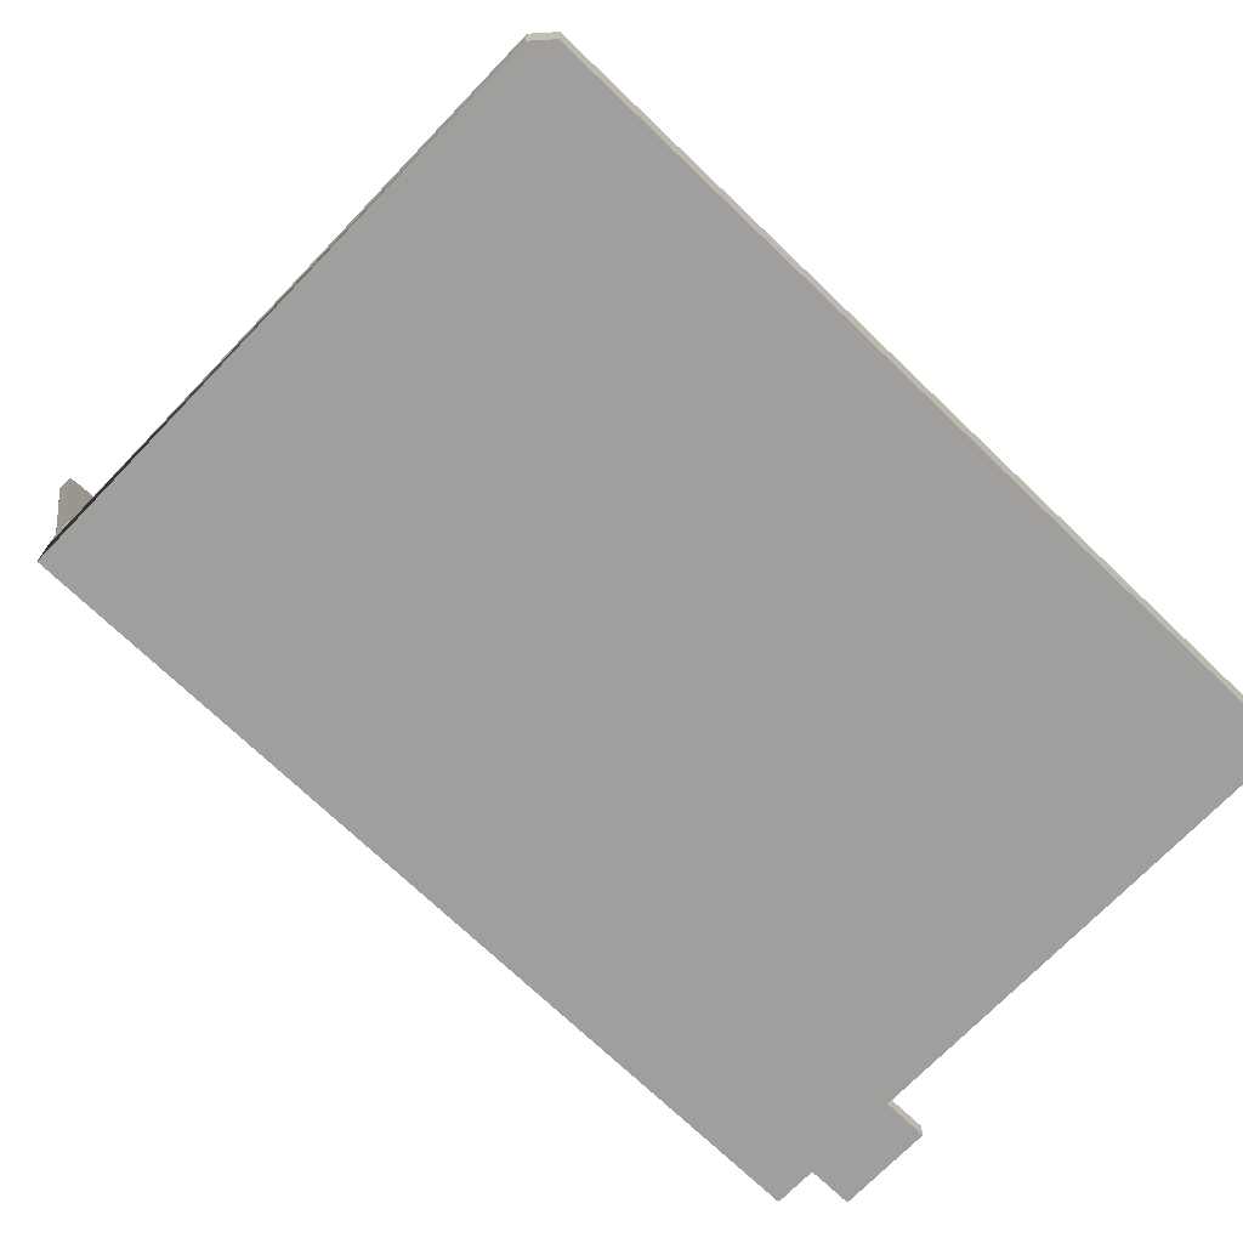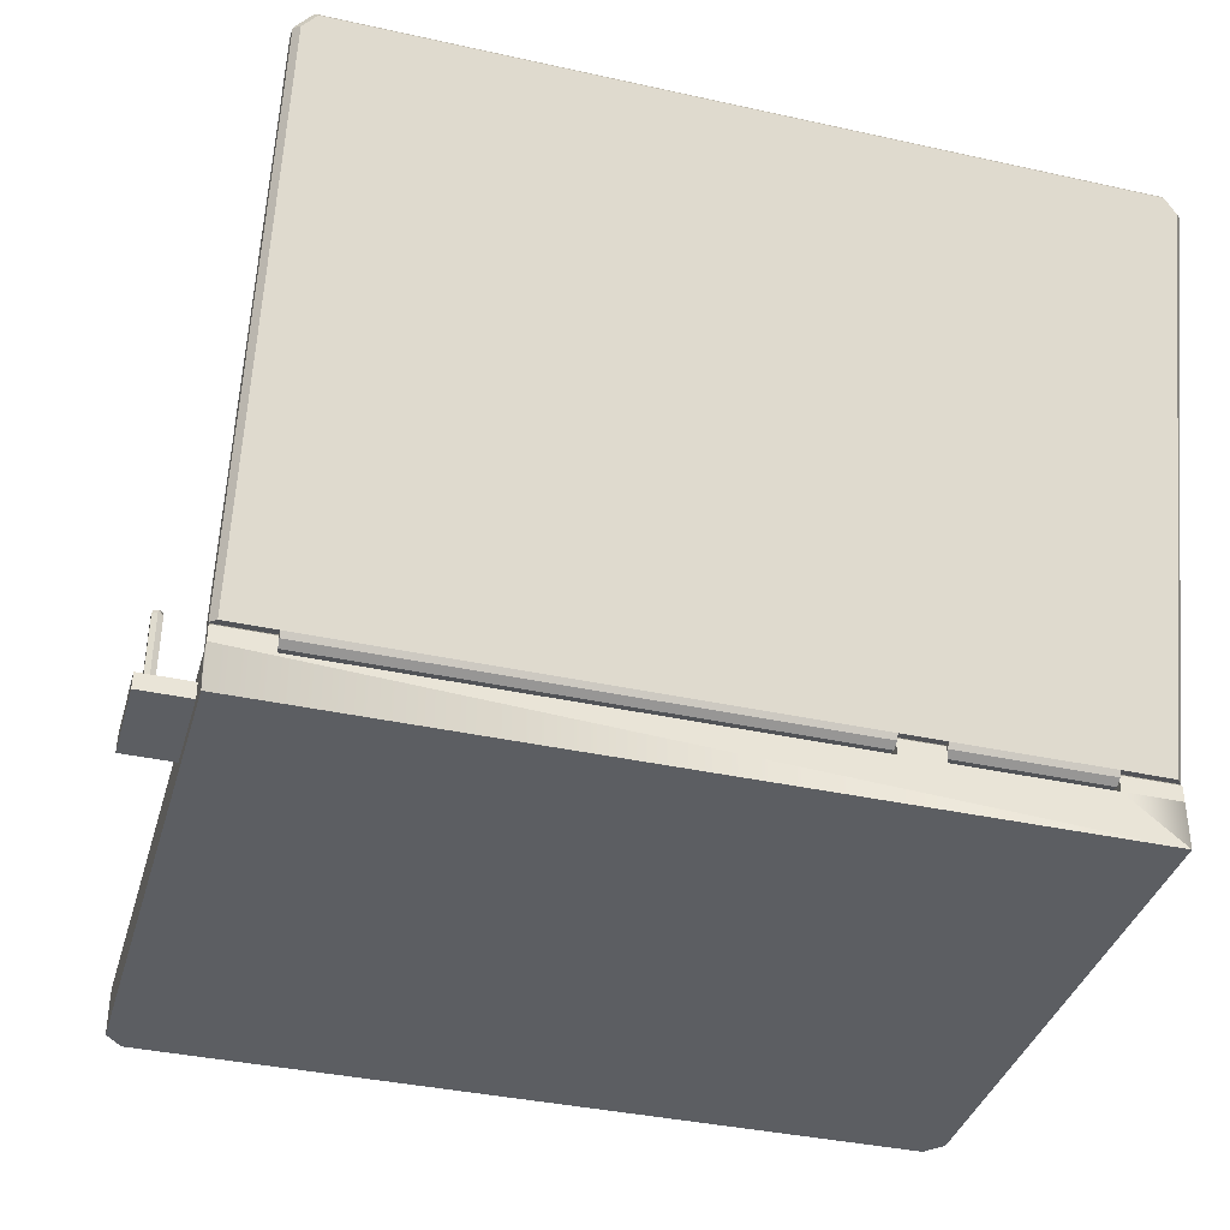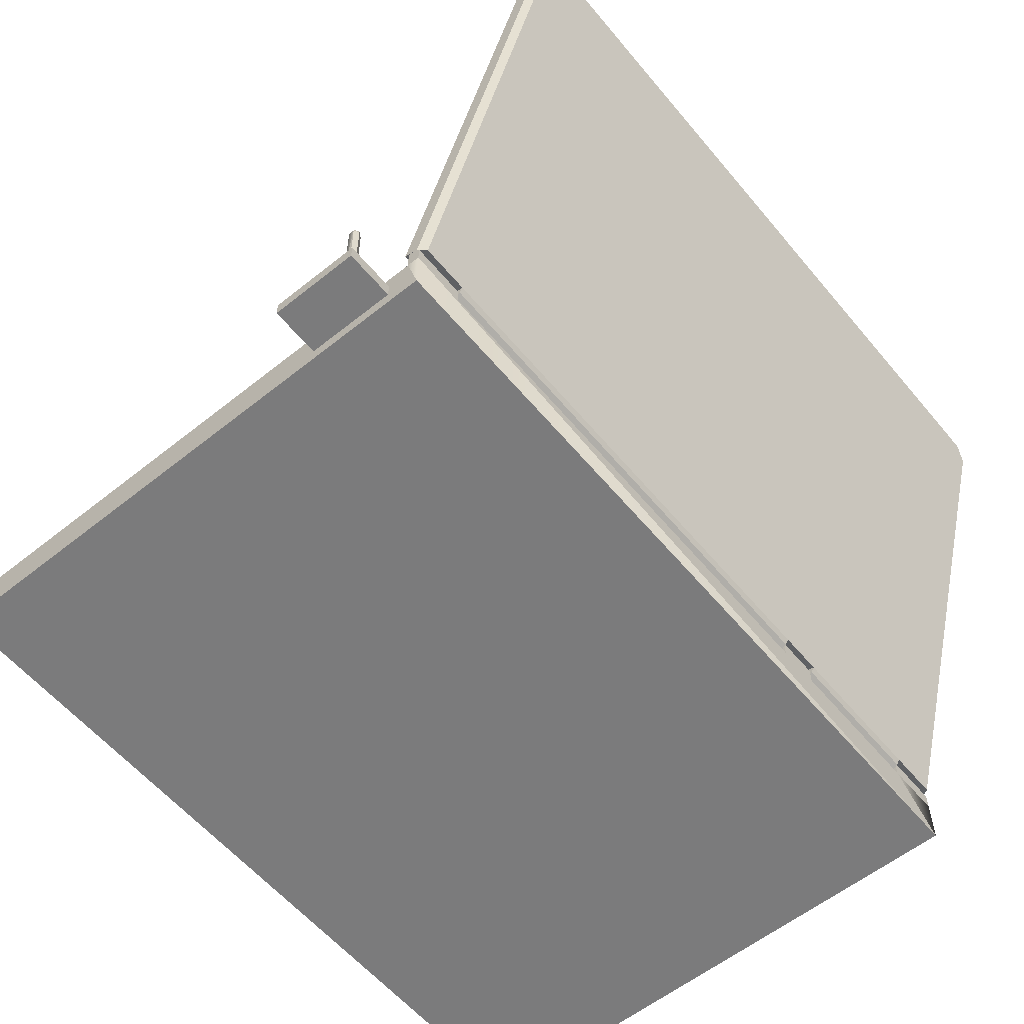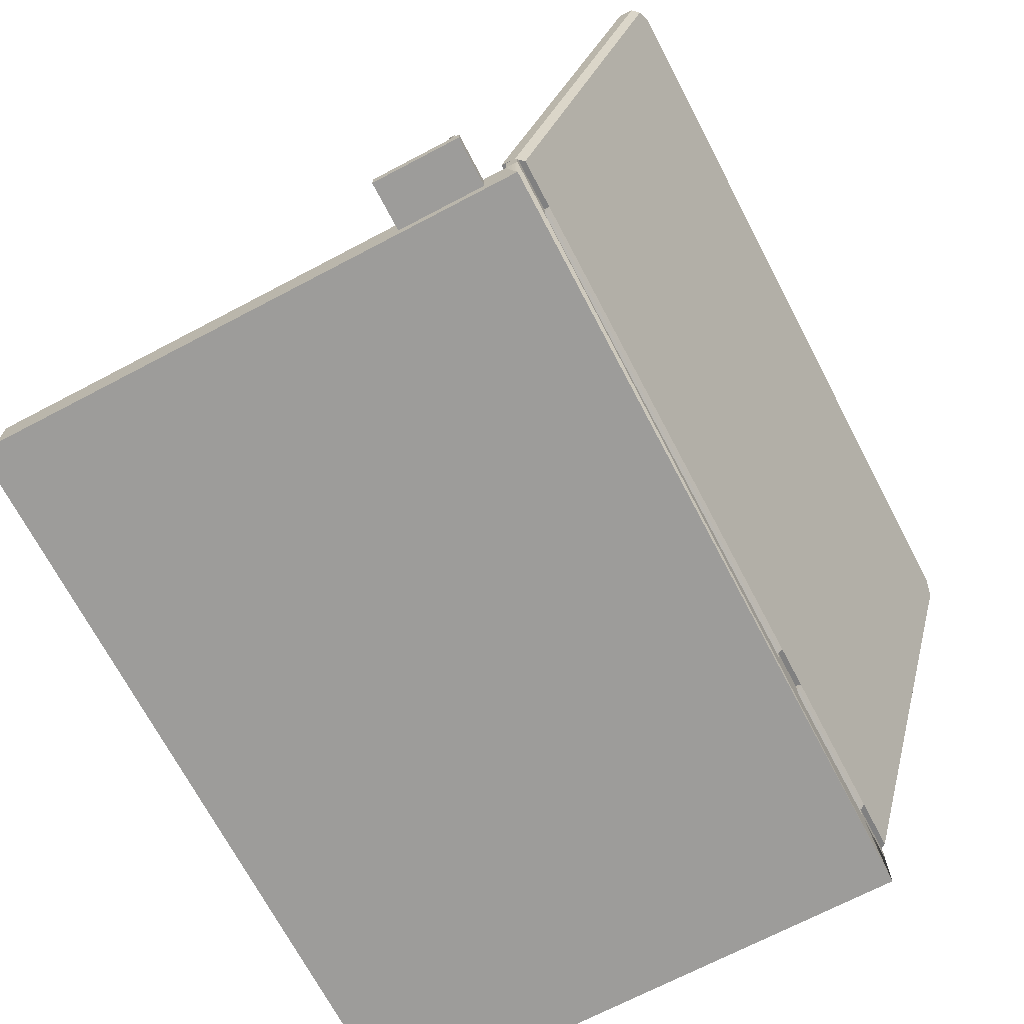
<metadata>
{"format":"obj","ext":"obj","renderer":"f3d","projection":"perspective","resolution":1024,"background":"white","views":[{"elev":-71.5,"azim":-43.9,"up":"+Y"},{"elev":-37.5,"azim":164.2,"up":"+Y"},{"elev":-58.4,"azim":129.5,"up":"+Y"},{"elev":-70.3,"azim":117.7,"up":"+Y"}]}
</metadata>
<code>
o 0.006
v 0.1718 0.006595 -0.106
v 0.1927 0.006595 -0.106
v 0.1718 0.006595 -0.06847
v 0.1927 0.006595 -0.06847
v 0.1718 0.01341 -0.106
v 0.1718 0.01341 -0.06847
v 0.1927 0.01341 -0.106
v 0.1927 0.01341 -0.06847
v 0.1718 0.006595 -0.06847
v 0.1927 0.006595 -0.06847
v 0.1718 0.01341 -0.06847
v 0.1927 0.01341 -0.06847
v 0.1927 0.006595 -0.106
v 0.1718 0.006595 -0.106
v 0.1927 0.01341 -0.106
v 0.1718 0.01341 -0.106
v 0.185 0.04121 -0.09913
v 0.1871 0.04121 -0.09797
v 0.1855 0.04284 -0.09942
v 0.1871 0.04284 -0.09855
v 0.1855 0.04284 -0.09942
v 0.1871 0.04121 -0.09797
v 0.185 0.04121 -0.1015
v 0.1855 0.04284 -0.1012
v 0.1871 0.04121 -0.1026
v 0.185 0.04121 -0.1015
v 0.1871 0.04284 -0.1021
v 0.1855 0.04284 -0.1012
v 0.185 0.04121 -0.1015
v 0.1891 0.04121 -0.1015
v 0.1871 0.04121 -0.1026
v 0.1886 0.04284 -0.1012
v 0.1871 0.04284 -0.1021
v 0.1891 0.04121 -0.09913
v 0.1891 0.04121 -0.1015
v 0.1886 0.04284 -0.09942
v 0.1886 0.04284 -0.1012
v 0.1871 0.04121 -0.09797
v 0.1891 0.04121 -0.09913
v 0.1871 0.04284 -0.09855
v 0.1886 0.04284 -0.09942
v 0.1886 0.04284 -0.09942
v 0.1886 0.04284 -0.1012
v 0.1871 0.04284 -0.09855
v 0.1871 0.04284 -0.1021
v 0.1855 0.04284 -0.1012
v 0.1855 0.04284 -0.09942
v 0.185 0.01316 -0.09913
v 0.185 0.01316 -0.09913
v 0.1871 0.01316 -0.09797
v 0.1871 0.04121 -0.09797
v 0.185 0.04121 -0.1015
v 0.185 0.01316 -0.1015
v 0.1871 0.04121 -0.1026
v 0.1871 0.01316 -0.1026
v 0.185 0.04121 -0.1015
v 0.185 0.01316 -0.1015
v 0.1891 0.04121 -0.1015
v 0.1891 0.01316 -0.1015
v 0.1871 0.04121 -0.1026
v 0.1871 0.01316 -0.1026
v 0.1891 0.04121 -0.09913
v 0.1891 0.01316 -0.09913
v 0.1891 0.04121 -0.1015
v 0.1891 0.01316 -0.09913
v 0.1891 0.01316 -0.1015
v 0.1871 0.04121 -0.09797
v 0.1871 0.01316 -0.09797
v 0.1891 0.04121 -0.09913
v 0.1927 0.01341 -0.106
v 0.1927 0.01341 -0.06847
v 0.1927 0.006595 -0.106
v 0.1927 0.006595 -0.06847
v -0.1713 0 -0.1204
v 0.1718 0 -0.1204
v -0.1713 -0 0.1127
v -0.1642 -0 0.1203
v 0.1647 -0 0.1203
v 0.1718 -0 0.1127
v -0.1642 -0 0.1203
v 0.1647 -0 0.1203
v -0.1642 0.01966 0.1203
v 0.1647 0.01966 0.1203
v 0.1718 -0 0.1127
v 0.1718 0 -0.1204
v 0.1718 0.01966 0.1127
v 0.1718 0.01966 -0.1204
v 0.1718 0.0197 -0.1152
v 0.1718 0 -0.1204
v 0.1718 0 -0.1204
v -0.1713 0 -0.1204
v 0.1718 0.01966 -0.1204
v 0.1718 0.01966 -0.1204
v 0.1487 0.01966 -0.1204
v -0.06452 0.01966 -0.1204
v -0.08306 0.01966 -0.1204
v -0.1471 0.01966 -0.1204
v -0.1713 0 -0.1204
v -0.1713 0.01966 -0.1204
v -0.1713 0 -0.1204
v -0.1713 -0 0.1127
v -0.1713 0.01966 -0.1204
v -0.1713 0.01966 -0.1204
v -0.1713 0.0197 -0.1152
v -0.1713 0.01966 0.1127
v 0.1718 0.01966 -0.1204
v 0.1718 0.02657 -0.1204
v 0.1718 0.0197 -0.1152
v 0.1718 0.02859 -0.1152
v 0.1718 0.02859 -0.1183
v -0.1713 0.01966 -0.1204
v -0.1713 0.02657 -0.1204
v -0.1471 0.01966 -0.1204
v -0.1471 0.02657 -0.1204
v -0.1471 0.02859 -0.1183
v -0.1713 0.02859 -0.1183
v -0.1471 0.02859 -0.1152
v -0.1713 0.02859 -0.1152
v -0.08306 0.02859 -0.1152
v -0.06452 0.02859 -0.1152
v -0.08306 0.02859 -0.1183
v -0.06452 0.02859 -0.1183
v -0.08306 0.02657 -0.1204
v -0.06452 0.02657 -0.1204
v -0.08306 0.01966 -0.1204
v -0.06452 0.01966 -0.1204
v 0.1718 0.02859 -0.1152
v 0.1718 0.02859 -0.1183
v 0.1487 0.02859 -0.1152
v 0.1487 0.02859 -0.1183
v 0.1487 0.02657 -0.1204
v 0.1718 0.02657 -0.1204
v 0.1487 0.01966 -0.1204
v 0.1718 0.01966 -0.1204
v -0.1713 0.02859 -0.1152
v -0.1713 0.02859 -0.1183
v -0.1713 0.0197 -0.1152
v -0.1713 0.02657 -0.1204
v -0.1713 0.01966 -0.1204
v -0.1687 0.02718 -0.1226
v -0.1687 0.2452 -0.1856
v -0.1471 0.0272 -0.1226
v 0.1693 0.0272 -0.1226
v 0.1487 0.0272 -0.1226
v 0.1693 0.2452 -0.1856
v -0.06452 0.0272 -0.1226
v 0.1636 0.2511 -0.1873
v -0.08306 0.0272 -0.1226
v -0.1631 0.2511 -0.1873
v 0.1647 0.2562 -0.1787
v 0.1647 0.2544 -0.1847
v -0.1642 0.2562 -0.1787
v -0.1642 0.2544 -0.1847
v -0.1713 0.2488 -0.1766
v -0.1713 0.2471 -0.1826
v -0.1713 0.02983 -0.1133
v -0.1713 0.02811 -0.1193
v -0.1471 0.0272 -0.1226
v -0.08306 0.0272 -0.1226
v -0.1471 0.02498 -0.1212
v -0.08306 0.02498 -0.1212
v -0.1471 0.02306 -0.118
v -0.08306 0.02306 -0.118
v -0.1471 0.02484 -0.1119
v -0.08306 0.02484 -0.1119
v -0.06452 0.0272 -0.1226
v 0.1487 0.0272 -0.1226
v -0.06452 0.02498 -0.1212
v 0.1487 0.02498 -0.1212
v -0.06452 0.02306 -0.118
v 0.1487 0.02306 -0.118
v -0.06452 0.02484 -0.1119
v 0.1487 0.02484 -0.1119
v 0.1718 0.02812 -0.1193
v 0.1718 0.2471 -0.1826
v 0.1718 0.02985 -0.1133
v 0.1718 0.2488 -0.1766
v 0.1647 0.01966 0.1203
v -0.06446 0.0197 -0.1152
v -0.1642 0.01966 0.1203
v -0.1713 0.01966 0.1127
v -0.083 0.0197 -0.1152
v -0.1471 0.0197 -0.1152
v -0.1713 0.0197 -0.1152
v 0.1718 0.02859 -0.1152
v 0.1487 0.02859 -0.1152
v 0.1718 0.0197 -0.1152
v 0.1487 0.0197 -0.1152
v -0.1713 0.02859 -0.1152
v -0.1713 0.0197 -0.1152
v -0.1471 0.02859 -0.1152
v -0.1471 0.0197 -0.1152
v -0.08306 0.02859 -0.1152
v -0.083 0.0197 -0.1152
v -0.06452 0.02859 -0.1152
v -0.06446 0.0197 -0.1152
v -0.083 0.0197 -0.1152
v -0.08306 0.01966 -0.1204
v -0.1471 0.0197 -0.1152
v -0.1471 0.01966 -0.1204
v 0.1487 0.01966 -0.1204
v -0.06452 0.01966 -0.1204
v 0.1487 0.0197 -0.1152
v -0.06446 0.0197 -0.1152
v -0.1471 0.02859 -0.1152
v -0.1471 0.0197 -0.1152
v -0.1471 0.02859 -0.1183
v -0.1471 0.02859 -0.1183
v -0.1471 0.0197 -0.1152
v -0.1471 0.02657 -0.1204
v -0.1471 0.0197 -0.1152
v -0.1471 0.01966 -0.1204
v -0.1471 0.02657 -0.1204
v -0.08306 0.02859 -0.1152
v -0.08306 0.02859 -0.1183
v -0.083 0.0197 -0.1152
v -0.08306 0.02859 -0.1183
v -0.08306 0.02657 -0.1204
v -0.083 0.0197 -0.1152
v -0.083 0.0197 -0.1152
v -0.08306 0.02657 -0.1204
v -0.08306 0.01966 -0.1204
v -0.06452 0.02859 -0.1152
v -0.06446 0.0197 -0.1152
v -0.06452 0.02859 -0.1183
v -0.06452 0.02859 -0.1183
v -0.06446 0.0197 -0.1152
v -0.06452 0.02657 -0.1204
v -0.06446 0.0197 -0.1152
v -0.06452 0.01966 -0.1204
v -0.06452 0.02657 -0.1204
v 0.1487 0.01966 -0.1204
v 0.1487 0.0197 -0.1152
v 0.1487 0.02657 -0.1204
v 0.1487 0.02859 -0.1152
v 0.1487 0.02859 -0.1183
v 0.1487 0.0197 -0.1152
v 0.1487 0.0197 -0.1152
v 0.1487 0.02859 -0.1183
v 0.1487 0.02657 -0.1204
v 0.1718 0.02859 -0.1183
v 0.1718 0.02657 -0.1204
v 0.1487 0.02859 -0.1183
v 0.1487 0.02657 -0.1204
v -0.1471 0.02859 -0.1183
v -0.1471 0.02657 -0.1204
v -0.1713 0.02859 -0.1183
v -0.1713 0.02657 -0.1204
v -0.06452 0.02859 -0.1183
v -0.06452 0.02657 -0.1204
v -0.08306 0.02859 -0.1183
v -0.08306 0.02657 -0.1204
v 0.1718 0.01966 0.1127
v 0.1718 0.0197 -0.1152
v 0.1487 0.0197 -0.1152
v 0.1647 -0 0.1203
v 0.1718 -0 0.1127
v 0.1647 0.01966 0.1203
v 0.1718 0.01966 0.1127
v -0.1713 0.01966 0.1127
v -0.1713 -0 0.1127
v -0.1642 0.01966 0.1203
v -0.1642 -0 0.1203
v -0.1659 0.0354 -0.1149
v -0.1471 0.03539 -0.1149
v -0.1659 0.2465 -0.1759
v 0.1664 0.03542 -0.1149
v 0.1664 0.2465 -0.1759
v 0.1487 0.0354 -0.1149
v -0.08306 0.03539 -0.1149
v -0.06452 0.03539 -0.1149
v 0.1625 0.2506 -0.1771
v -0.162 0.2506 -0.1771
v -0.08306 0.02484 -0.1119
v -0.08306 0.02982 -0.1133
v -0.1471 0.02484 -0.1119
v -0.1471 0.02982 -0.1133
v 0.1488 0.02982 -0.1133
v -0.06452 0.02982 -0.1133
v 0.1487 0.02484 -0.1119
v -0.06452 0.02484 -0.1119
v 0.1487 0.0272 -0.1226
v 0.1693 0.0272 -0.1226
v 0.1488 0.02982 -0.1133
v 0.1718 0.02985 -0.1133
v 0.1488 0.02982 -0.1133
v 0.1718 0.02812 -0.1193
v 0.1693 0.0272 -0.1226
v 0.1718 0.02812 -0.1193
v 0.1488 0.02982 -0.1133
v -0.06452 0.0272 -0.1226
v -0.06452 0.02982 -0.1133
v -0.08306 0.0272 -0.1226
v -0.08306 0.02982 -0.1133
v -0.1471 0.0272 -0.1226
v -0.1471 0.02982 -0.1133
v -0.1687 0.02718 -0.1226
v -0.1713 0.02983 -0.1133
v -0.1713 0.02811 -0.1193
v -0.1471 0.02982 -0.1133
v -0.1713 0.02811 -0.1193
v -0.1687 0.02718 -0.1226
v -0.1471 0.02982 -0.1133
v -0.08306 0.0272 -0.1226
v -0.08306 0.02982 -0.1133
v -0.08306 0.02498 -0.1212
v -0.08306 0.02306 -0.118
v -0.08306 0.02982 -0.1133
v -0.08306 0.02484 -0.1119
v -0.1471 0.0272 -0.1226
v -0.1471 0.02498 -0.1212
v -0.1471 0.02982 -0.1133
v -0.1471 0.02306 -0.118
v -0.1471 0.02484 -0.1119
v 0.1487 0.0272 -0.1226
v 0.1488 0.02982 -0.1133
v 0.1487 0.02498 -0.1212
v 0.1487 0.02306 -0.118
v 0.1487 0.02484 -0.1119
v -0.06452 0.0272 -0.1226
v -0.06452 0.02498 -0.1212
v -0.06452 0.02982 -0.1133
v -0.06452 0.02306 -0.118
v -0.06452 0.02306 -0.118
v -0.06452 0.02484 -0.1119
v -0.06452 0.02982 -0.1133
v -0.08306 0.02498 -0.1212
v -0.08306 0.02306 -0.118
v -0.1471 0.02498 -0.1212
v -0.1471 0.02306 -0.118
v 0.1487 0.02498 -0.1212
v 0.1487 0.02306 -0.118
v -0.06452 0.02498 -0.1212
v -0.06452 0.02306 -0.118
v 0.1647 0.2562 -0.1787
v 0.1718 0.2488 -0.1766
v 0.1647 0.2544 -0.1847
v 0.1718 0.2471 -0.1826
v -0.1642 0.2544 -0.1847
v -0.1713 0.2471 -0.1826
v -0.1642 0.2562 -0.1787
v -0.1713 0.2488 -0.1766
v 0.1647 0.2562 -0.1787
v -0.1642 0.2562 -0.1787
v 0.1625 0.2506 -0.1771
v -0.162 0.2506 -0.1771
v -0.1713 0.2488 -0.1766
v -0.1659 0.2465 -0.1759
v -0.1713 0.02983 -0.1133
v -0.1659 0.0354 -0.1149
v -0.1713 0.02983 -0.1133
v -0.1659 0.0354 -0.1149
v -0.1471 0.03539 -0.1149
v -0.08306 0.03539 -0.1149
v -0.06452 0.03539 -0.1149
v 0.1487 0.0354 -0.1149
v 0.1718 0.02985 -0.1133
v 0.1664 0.03542 -0.1149
v 0.1718 0.02985 -0.1133
v 0.1718 0.2488 -0.1766
v 0.1664 0.03542 -0.1149
v 0.1664 0.2465 -0.1759
v -0.1642 0.2544 -0.1847
v 0.1647 0.2544 -0.1847
v -0.1631 0.2511 -0.1873
v 0.1636 0.2511 -0.1873
v 0.1718 0.2471 -0.1826
v 0.1718 0.02812 -0.1193
v 0.1693 0.2452 -0.1856
v 0.1693 0.0272 -0.1226
v -0.1713 0.2471 -0.1826
v -0.1687 0.2452 -0.1856
v -0.1713 0.02811 -0.1193
v -0.1687 0.02718 -0.1226
v -0.1642 0.2544 -0.1847
v -0.1631 0.2511 -0.1873
v -0.1713 0.2471 -0.1826
v -0.1687 0.2452 -0.1856
v 0.1718 0.2471 -0.1826
v 0.1693 0.2452 -0.1856
v 0.1647 0.2544 -0.1847
v 0.1636 0.2511 -0.1873
f 1 2 3
f 2 4 3
f 5 6 7
f 6 8 7
f 9 10 11
f 10 12 11
f 13 14 15
f 14 16 15
f 17 18 19
f 20 21 22
f 23 17 24
f 19 24 17
f 25 26 27
f 28 27 29
f 30 31 32
f 33 32 31
f 34 35 36
f 37 36 35
f 38 39 40
f 41 40 39
f 42 43 44
f 43 45 44
f 45 46 44
f 46 47 44
f 17 48 18
f 49 50 51
f 52 53 17
f 53 48 17
f 54 55 56
f 55 57 56
f 58 59 60
f 59 61 60
f 62 63 64
f 65 66 64
f 67 68 69
f 68 63 62
f 70 71 72
f 71 73 72
f 74 75 76
f 76 75 77
f 77 75 78
f 75 79 78
f 80 81 82
f 81 83 82
f 84 85 86
f 87 88 89
f 85 88 86
f 90 91 92
f 93 91 94
f 94 91 95
f 95 91 96
f 96 91 97
f 98 99 97
f 100 101 102
f 103 101 104
f 101 105 104
f 106 107 108
f 109 108 110
f 107 110 108
f 111 112 113
f 112 114 113
f 115 116 117
f 116 118 117
f 119 120 121
f 120 122 121
f 123 124 125
f 124 126 125
f 127 128 129
f 129 128 130
f 131 132 133
f 132 134 133
f 135 136 137
f 136 138 137
f 138 139 137
f 140 141 142
f 143 144 145
f 144 146 145
f 145 146 147
f 142 141 148
f 148 141 146
f 141 149 146
f 149 147 146
f 150 151 152
f 151 153 152
f 154 155 156
f 155 157 156
f 158 159 160
f 159 161 160
f 162 163 164
f 163 165 164
f 166 167 168
f 167 169 168
f 170 171 172
f 171 173 172
f 174 175 176
f 175 177 176
f 178 179 180
f 180 179 181
f 179 182 181
f 182 183 181
f 183 184 181
f 185 186 187
f 186 188 187
f 189 190 191
f 191 190 192
f 193 194 195
f 195 194 196
f 197 198 199
f 199 198 200
f 201 202 203
f 204 203 202
f 205 206 207
f 208 209 210
f 211 212 213
f 214 215 216
f 217 218 219
f 220 221 222
f 223 224 225
f 226 227 228
f 229 230 231
f 232 233 234
f 235 236 237
f 238 239 240
f 241 242 243
f 242 244 243
f 245 246 247
f 246 248 247
f 249 250 251
f 250 252 251
f 178 253 179
f 254 255 253
f 253 255 179
f 256 257 258
f 257 259 258
f 260 261 262
f 262 261 263
f 264 265 266
f 267 268 269
f 265 270 266
f 269 268 271
f 268 272 271
f 270 271 266
f 266 271 273
f 271 272 273
f 274 275 276
f 276 275 277
f 278 279 280
f 281 280 279
f 282 283 284
f 285 286 287
f 288 289 290
f 291 292 293
f 293 292 294
f 295 296 297
f 298 299 300
f 301 302 303
f 304 305 306
f 306 305 307
f 307 308 309
f 310 311 312
f 311 313 312
f 313 314 312
f 315 316 317
f 317 316 318
f 318 316 319
f 320 321 322
f 321 323 322
f 324 325 326
f 327 328 329
f 328 330 329
f 331 332 333
f 332 334 333
f 335 336 337
f 336 338 337
f 339 340 341
f 340 342 341
f 343 344 345
f 344 346 345
f 344 347 346
f 347 348 346
f 349 350 347
f 347 350 348
f 351 277 352
f 277 353 352
f 277 275 353
f 275 354 353
f 275 279 354
f 279 355 354
f 279 278 355
f 278 356 355
f 357 358 278
f 278 358 356
f 359 360 361
f 360 362 361
f 343 345 360
f 360 345 362
f 363 364 365
f 365 364 366
f 367 368 369
f 369 368 370
f 371 372 373
f 374 373 372
f 375 376 377
f 376 378 377
f 379 380 381
f 380 382 381

</code>
